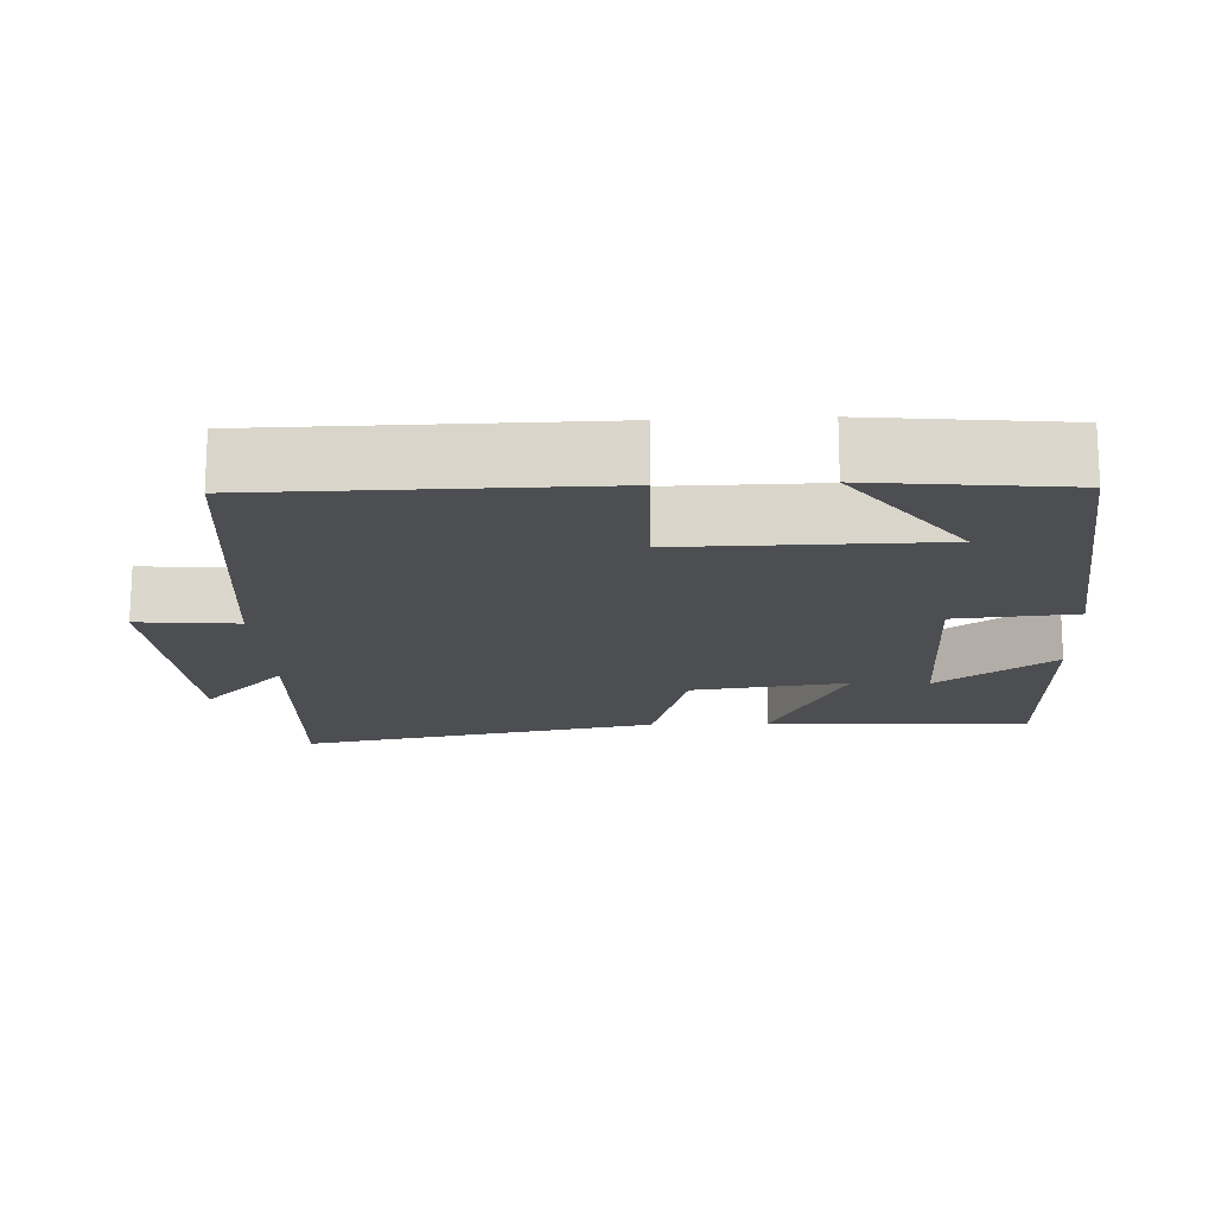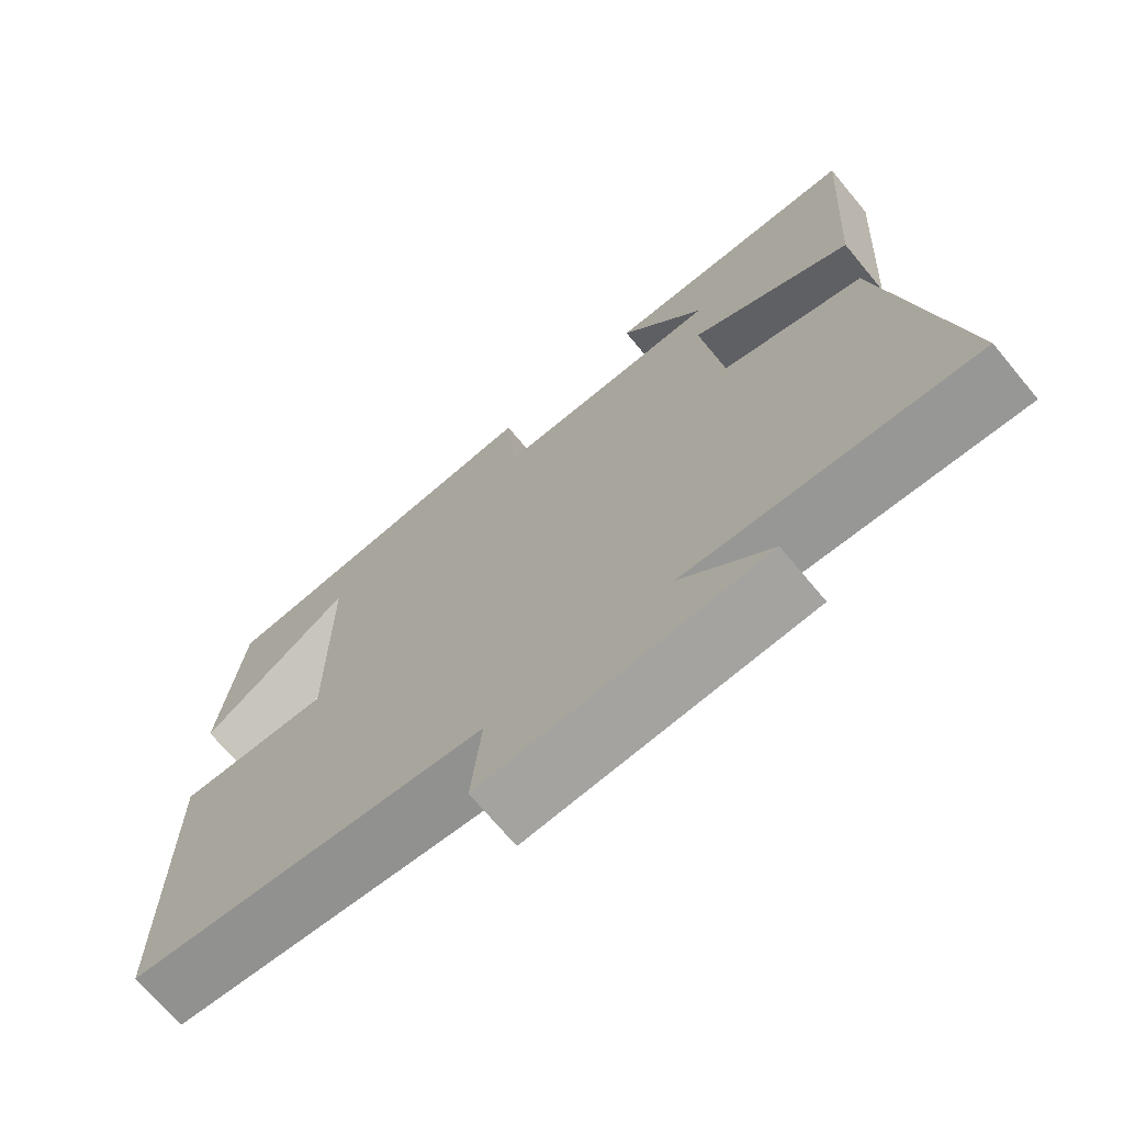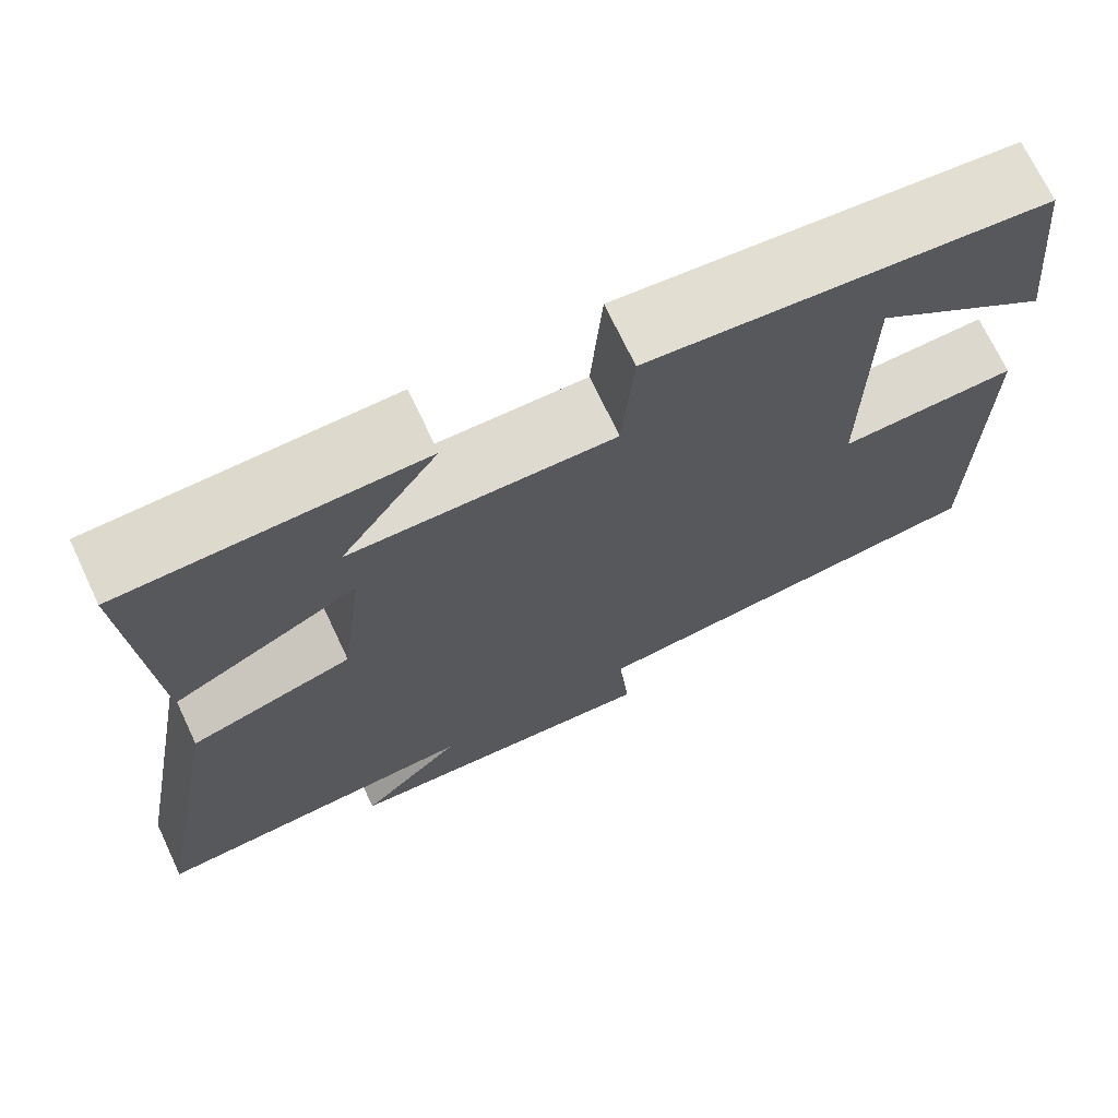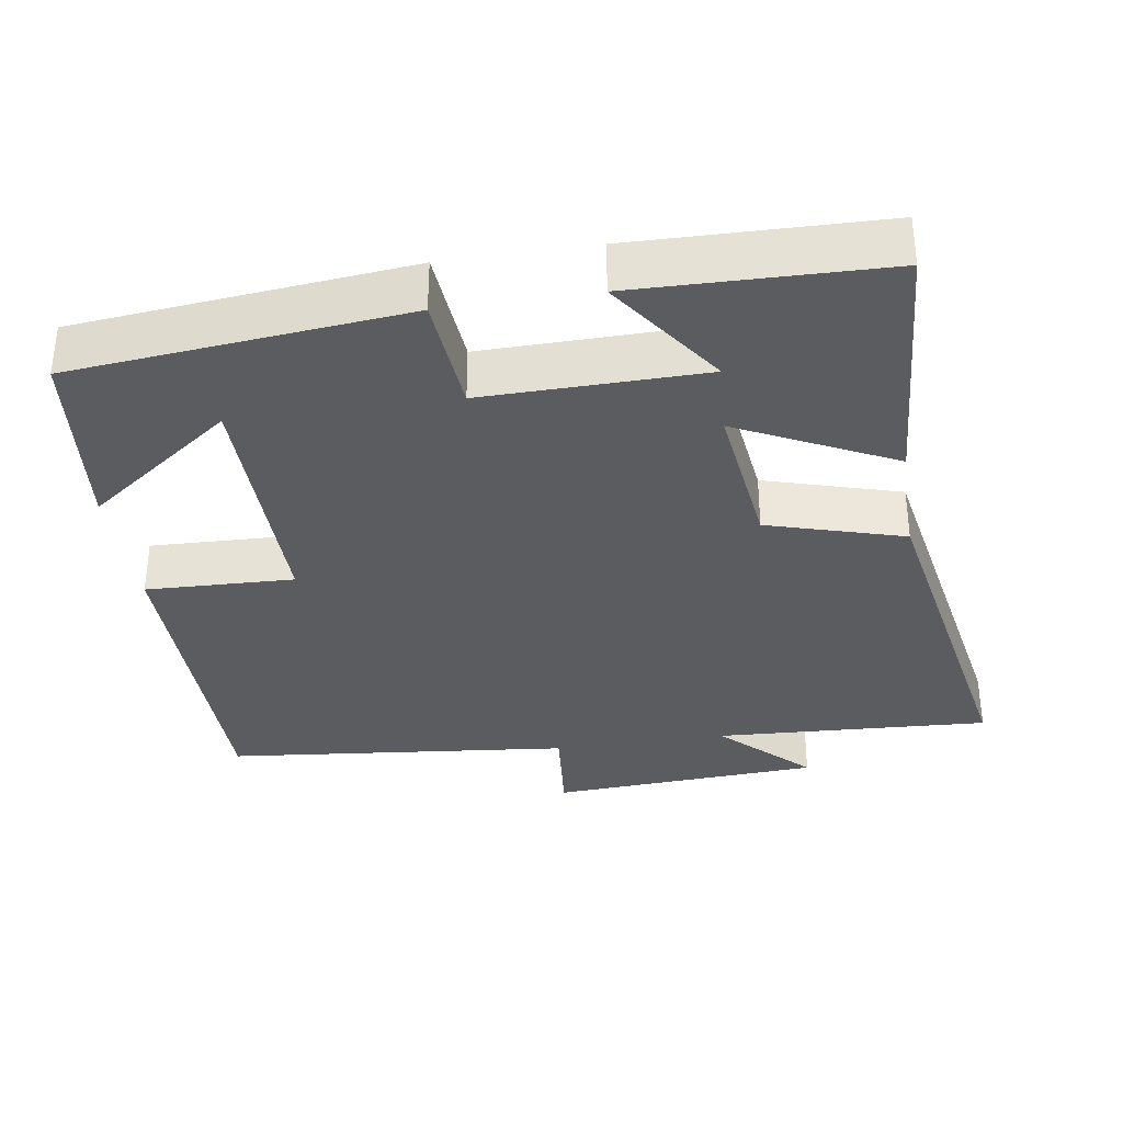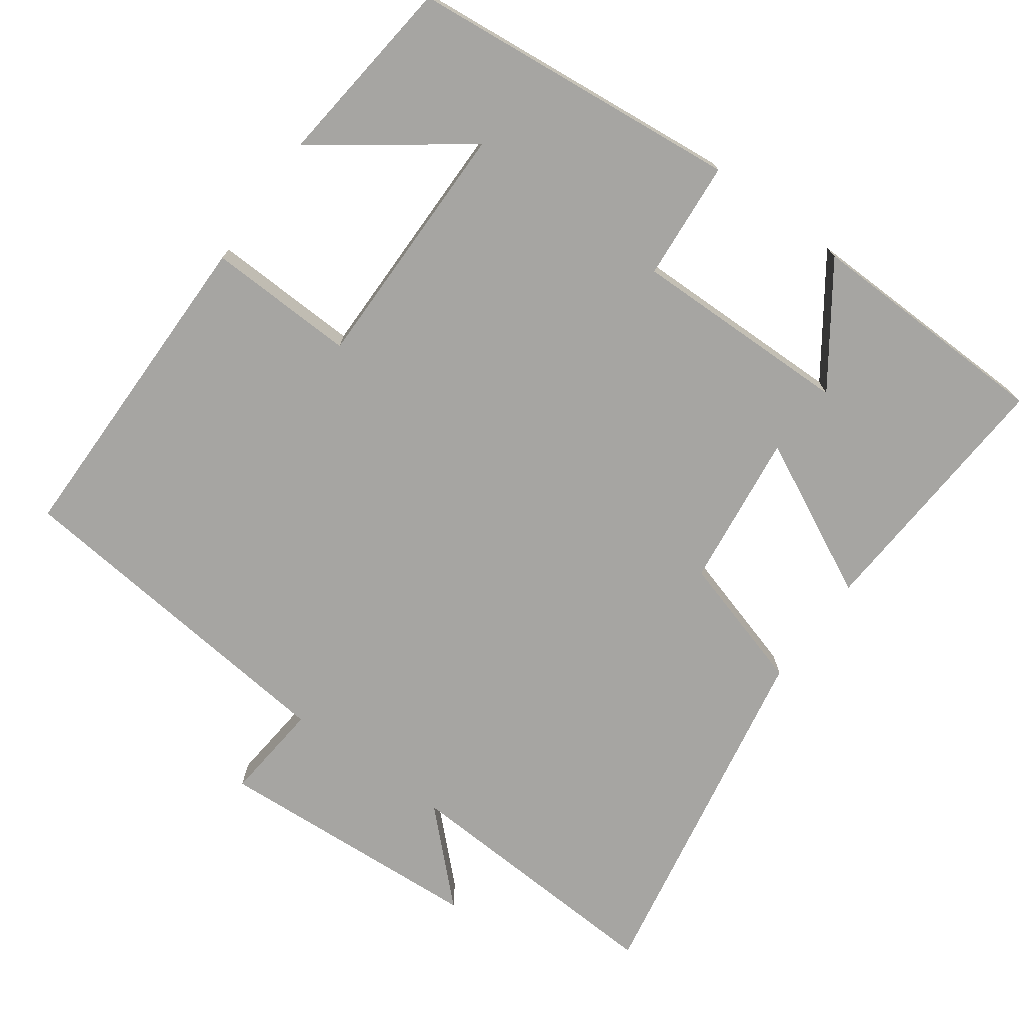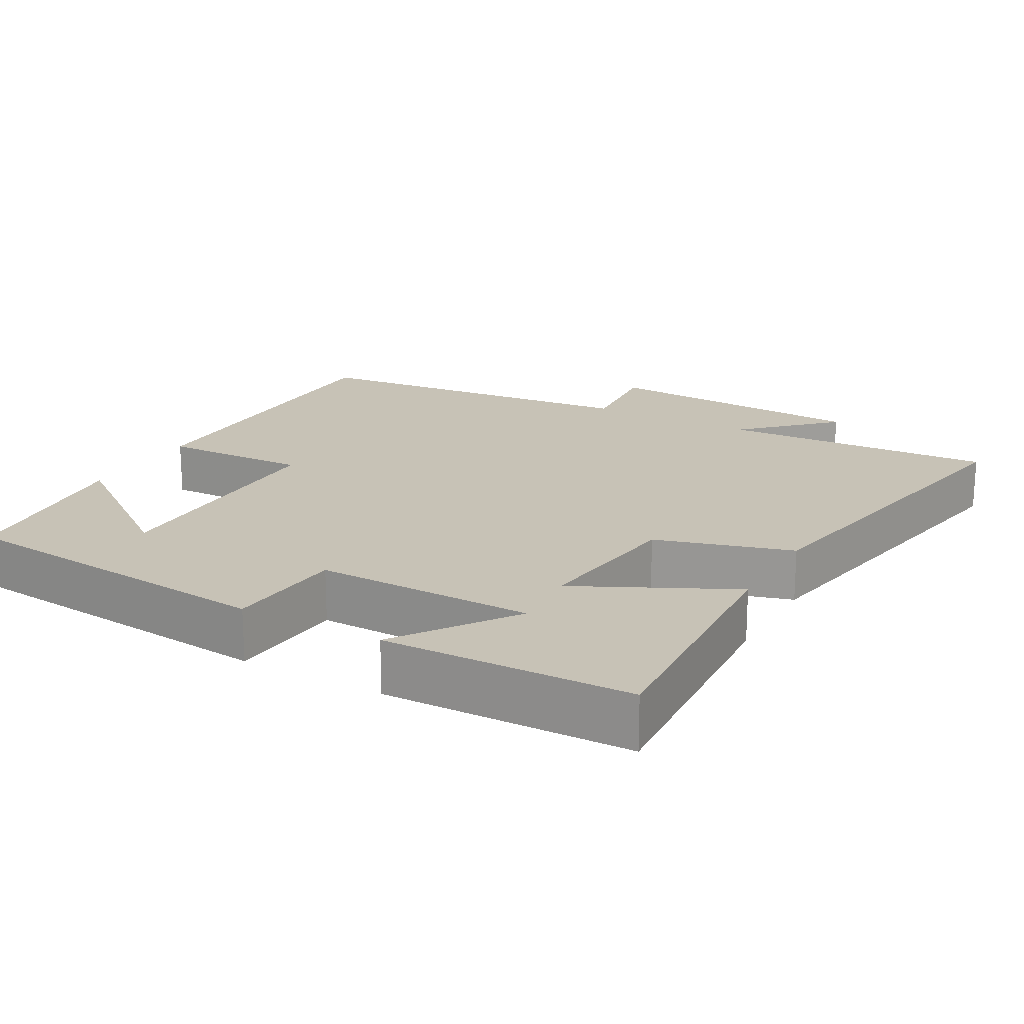
<metadata>
{"format":"obj","ext":"obj","renderer":"f3d","projection":"perspective","resolution":1024,"background":"white","views":[{"elev":-16.6,"azim":-87.2,"up":"+Y"},{"elev":-70.4,"azim":39.7,"up":"+Z"},{"elev":71.1,"azim":154.7,"up":"+Z"},{"elev":-34.1,"azim":8.8,"up":"+Y"},{"elev":-73.7,"azim":-35.9,"up":"+Y"},{"elev":19.2,"azim":29.3,"up":"+Y"}]}
</metadata>
<code>
v -0.471 0.07 0.455
v -0.018 0.07 0.5
v -0.005 0.07 0.337
v 0.295 0.07 0.341
v 0.184 0.07 0.5
v 0.523 0.07 0.492
v 0.5 0.07 0.133
v 0.288 0.07 0.238
v 0.314 0.07 0.026
v 0.5 0.07 -0.029
v 0.59 0.07 -0.52
v 0.214 0.07 -0.5
v 0.331 0.07 -0.614
v -0.039 0.07 -0.636
v -0.026 0.07 -0.5
v -0.498 0.07 -0.451
v -0.5 0.07 0.002
v -0.298 0.07 -0.005
v -0.3 0.07 0.339
v -0.5 0.07 0.192
v -0.471 0 0.455
v -0.018 0 0.5
v -0.005 0 0.337
v 0.295 0 0.341
v 0.184 0 0.5
v 0.523 0 0.492
v 0.5 0 0.133
v 0.288 0 0.238
v 0.314 0 0.026
v 0.5 0 -0.029
v 0.59 0 -0.52
v 0.214 0 -0.5
v 0.331 0 -0.614
v -0.039 0 -0.636
v -0.026 0 -0.5
v -0.498 0 -0.451
v -0.5 0 0.002
v -0.298 0 -0.005
v -0.3 0 0.339
v -0.5 0 0.192
f 19 20 1
f 15 16 17 18
f 15 18 19
f 12 13 14 15
f 12 15 19
f 9 10 11 12
f 8 9 12 19
f 6 7 8
f 4 5 6
f 4 6 8
f 3 4 8
f 19 1 2 3
f 3 8 19
f 21 40 39
f 38 37 36 35
f 39 38 35
f 35 34 33 32
f 39 35 32
f 32 31 30 29
f 39 32 29 28
f 28 27 26
f 26 25 24
f 28 26 24
f 28 24 23
f 23 22 21 39
f 39 28 23
f 1 21 22 2
f 2 22 23 3
f 3 23 24 4
f 4 24 25 5
f 5 25 26 6
f 6 26 27 7
f 7 27 28 8
f 8 28 29 9
f 9 29 30 10
f 10 30 31 11
f 11 31 32 12
f 12 32 33 13
f 13 33 34 14
f 14 34 35 15
f 15 35 36 16
f 16 36 37 17
f 17 37 38 18
f 18 38 39 19
f 19 39 40 20
f 20 40 21 1

</code>
